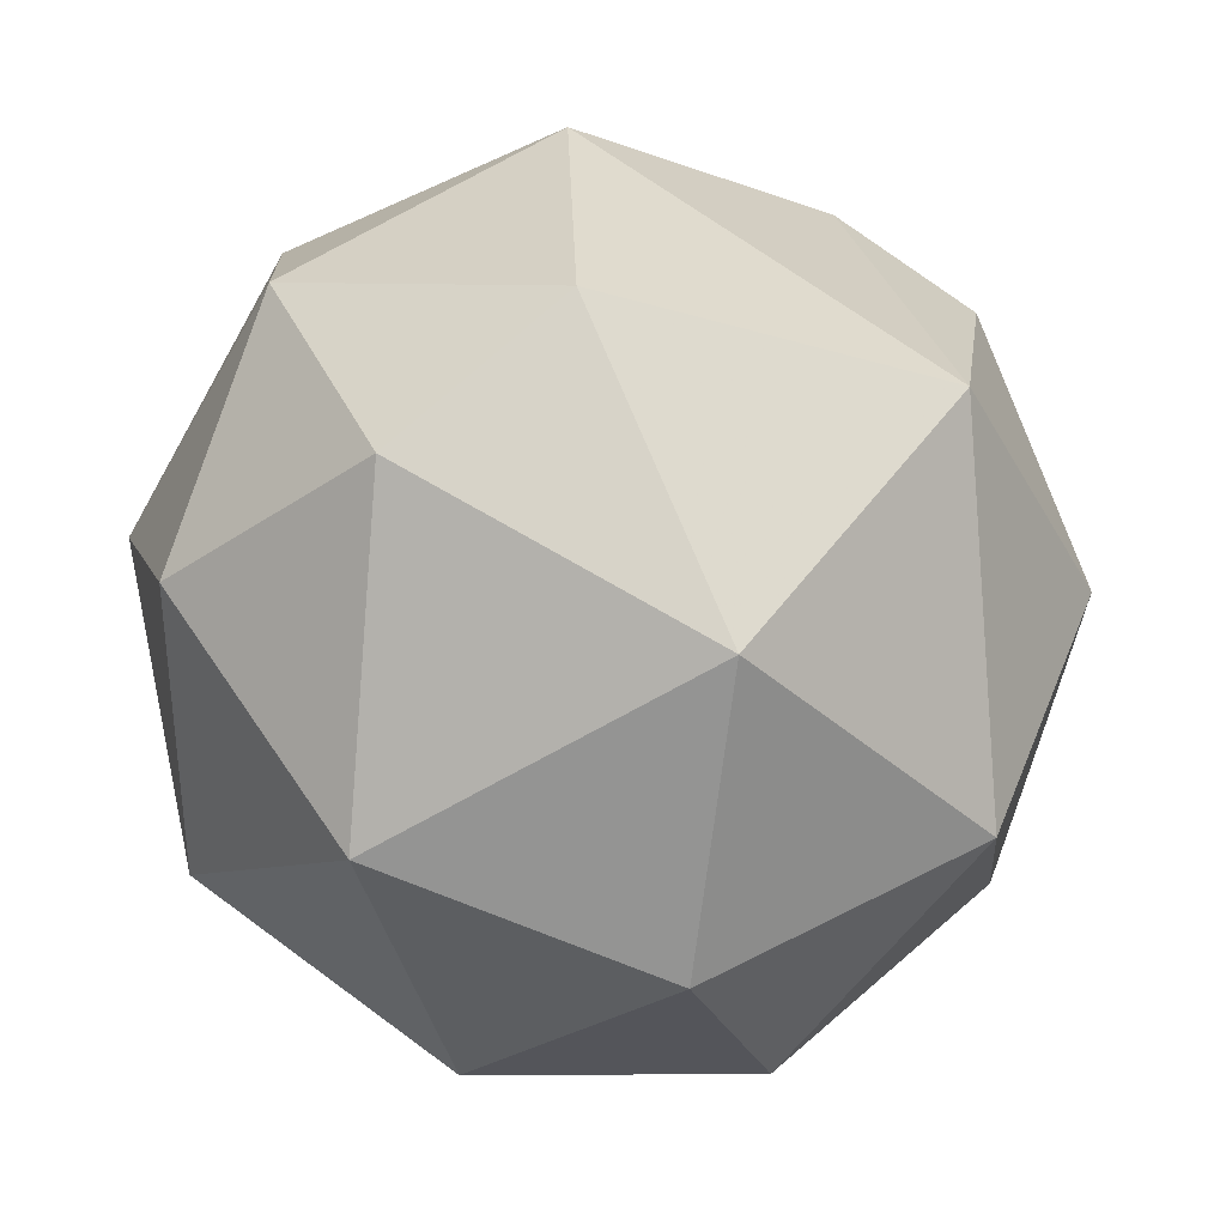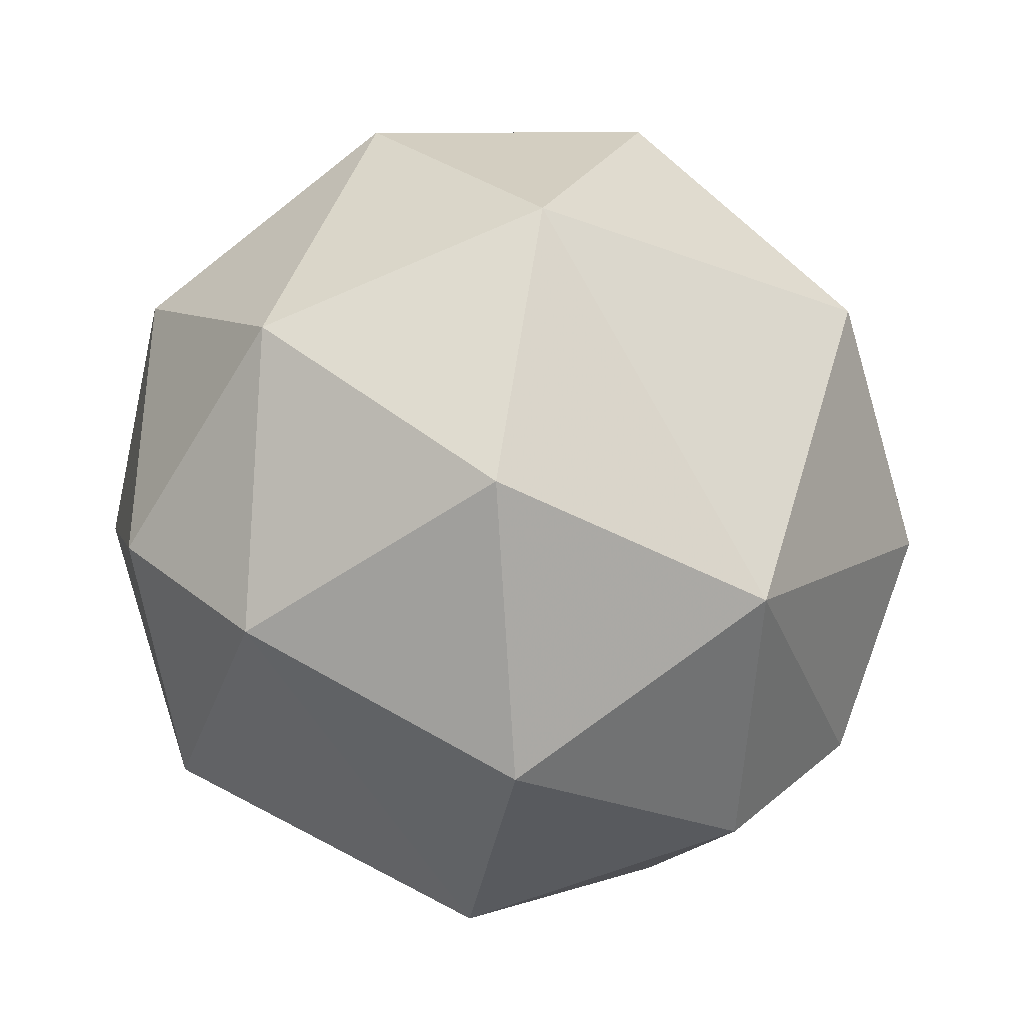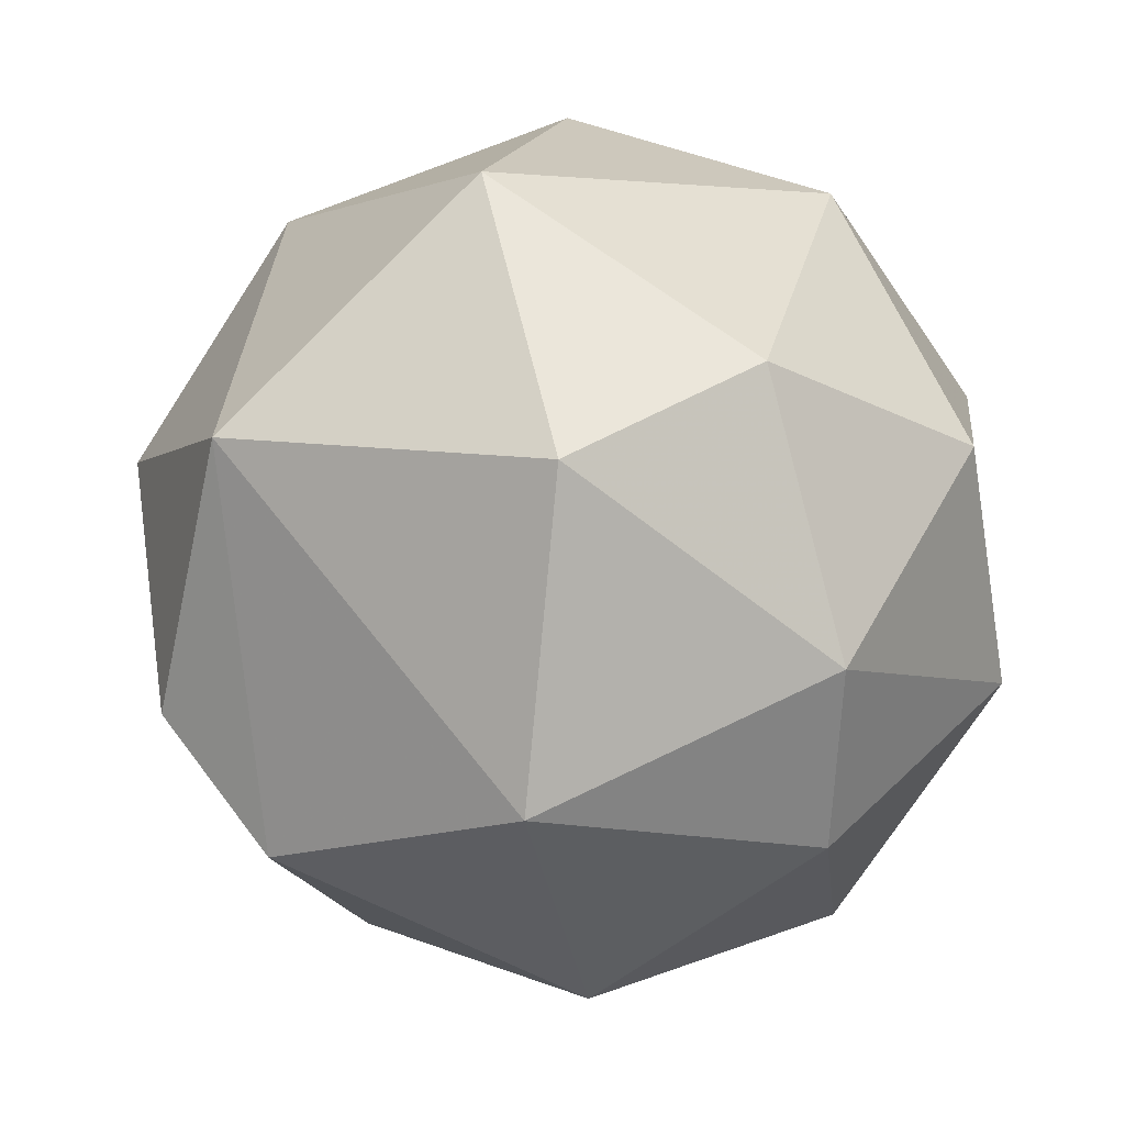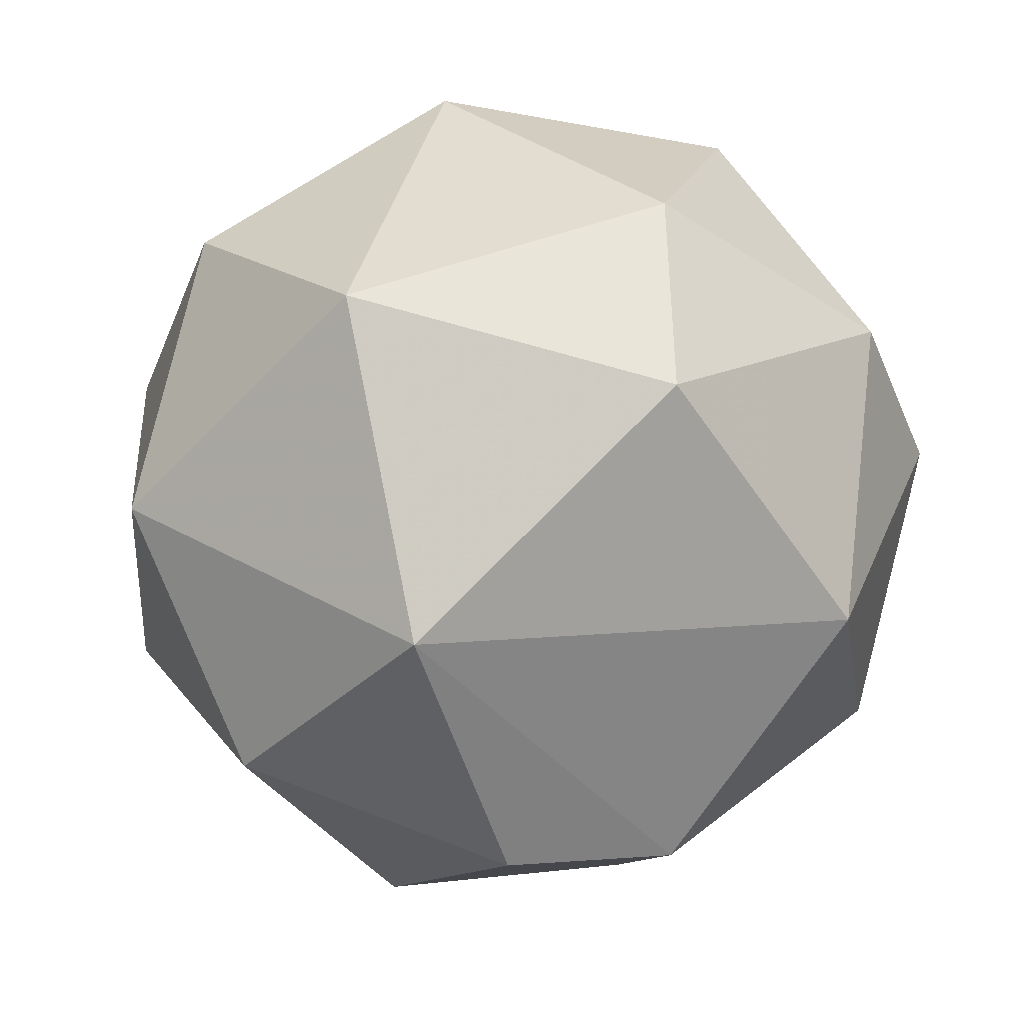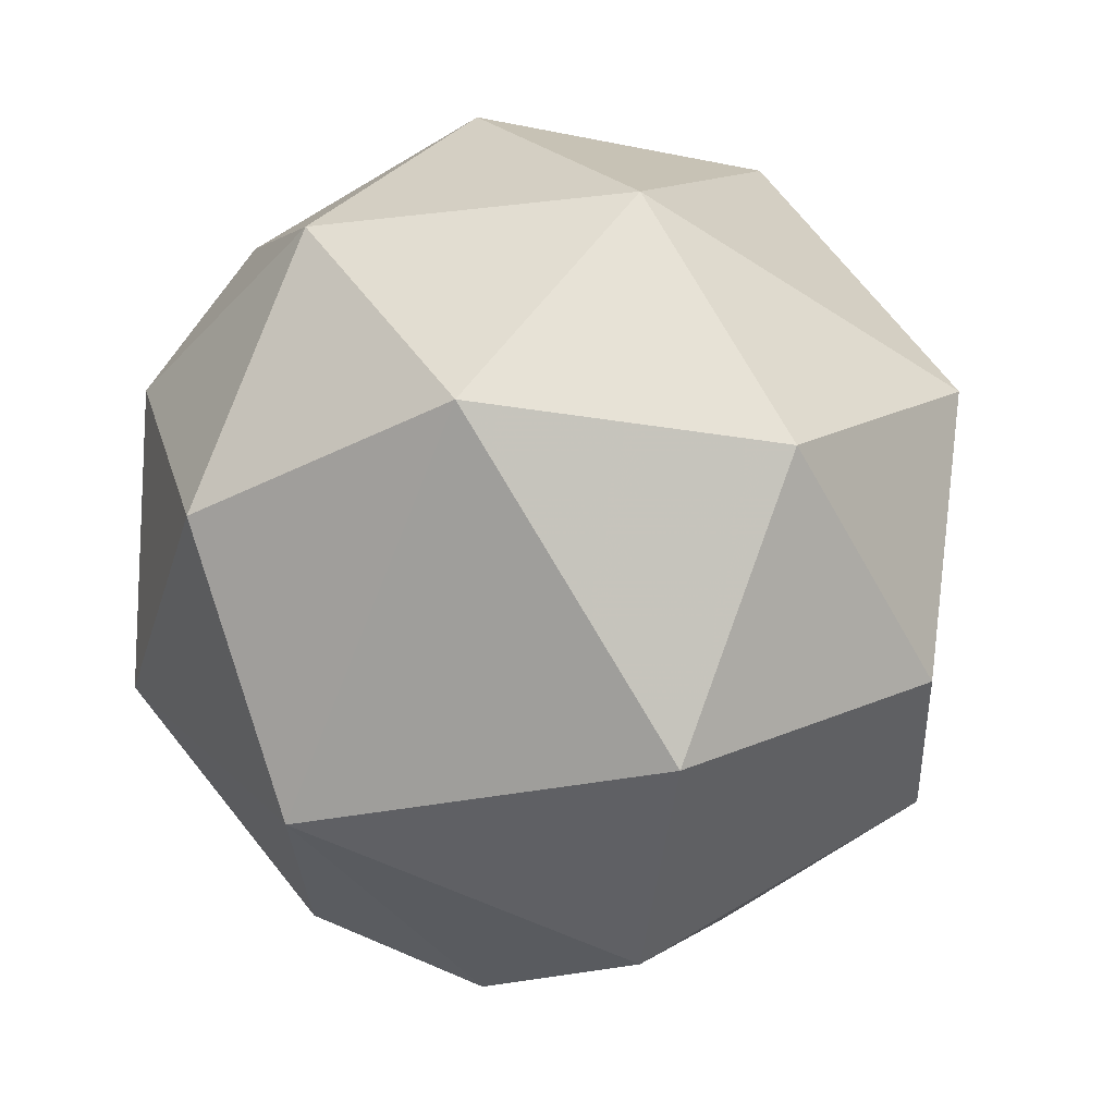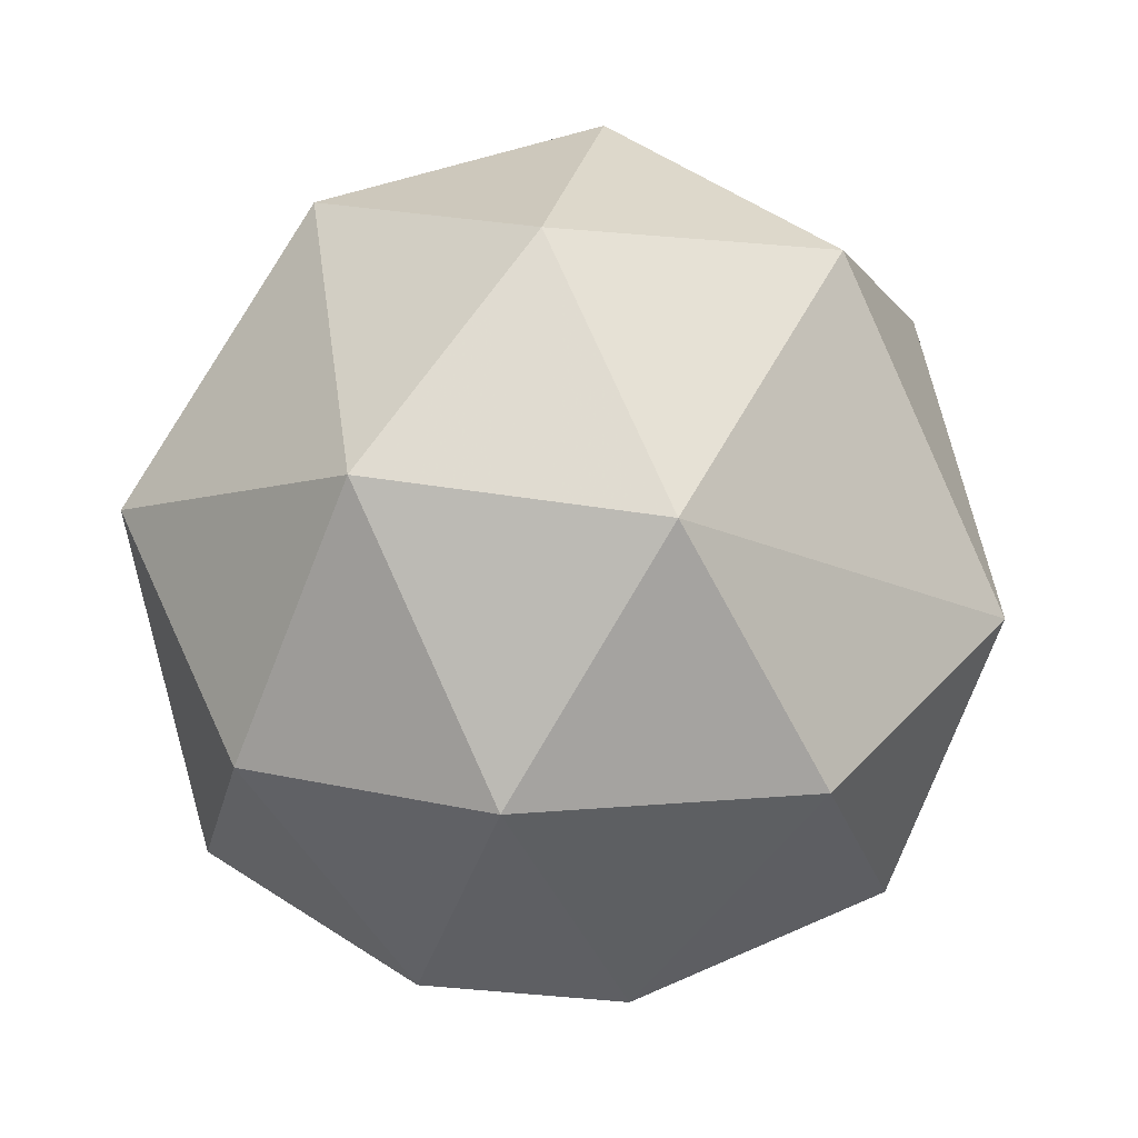
<metadata>
{"format":"obj","ext":"obj","renderer":"f3d","projection":"perspective","resolution":1024,"background":"white","views":[{"elev":77.5,"azim":-60.7,"up":"+Y"},{"elev":33.3,"azim":-34.9,"up":"+Z"},{"elev":55.0,"azim":129.7,"up":"+Y"},{"elev":60.8,"azim":69.0,"up":"+Y"},{"elev":63.3,"azim":37.7,"up":"+Z"},{"elev":77.0,"azim":-78.5,"up":"+Z"}]}
</metadata>
<code>
v 1 0 0
v 0.7433 -0.669 0
v 0.7167 -0.275 -0.6409
v 0.7616 0.4012 -0.5089
v 0.3114 0.1621 -0.9363
v 0.1237 -0.4745 -0.8715
v 0.4247 -0.8208 -0.3821
v -0.3407 0.004775 -0.9401
v -0.5005 -0.5774 -0.6451
v 0.0128 -0.9231 -0.3842
v -0.549 -0.8354 -0.02721
v 0.03214 -0.9577 0.2859
v -0.464 -0.6422 0.6101
v -0.9165 -0.3323 0.2229
v -0.6561 -0.01533 0.7545
v -0.06138 -0.2418 0.9684
v 0.6706 -0.4641 0.5787
v 0.498 0.1398 0.8558
v 0.9233 0.09294 0.3726
v 0.5944 0.6602 0.4592
v -0.08973 0.4005 0.9119
v -0.1239 0.93 0.3461
v -0.6412 0.5406 0.5446
v -0.9694 0.109 0.2198
v -0.7507 0.6518 -0.1075
v -0.1149 0.9097 -0.399
v -0.8882 0.08573 -0.4514
v -0.4607 0.5399 -0.7045
v 0.1545 0.5393 -0.8278
v 0.3335 0.9116 -0.2402
f 1 2 3
f 3 4 1
f 3 5 4
f 3 6 5
f 3 7 6
f 6 8 5
f 6 9 8
f 6 10 9
f 6 7 10
f 10 11 9
f 10 12 11
f 12 13 11
f 13 14 11
f 13 15 14
f 13 16 15
f 13 12 16
f 12 17 16
f 17 18 16
f 17 19 18
f 19 20 18
f 18 21 16
f 18 20 21
f 20 22 21
f 22 23 21
f 21 15 16
f 21 23 15
f 23 24 15
f 23 25 24
f 23 22 25
f 22 26 25
f 25 27 24
f 25 28 27
f 25 26 28
f 26 29 28
f 29 8 28
f 29 5 8
f 29 4 5
f 29 30 4
f 29 26 30
f 24 14 15
f 3 2 7
f 2 12 7
f 30 20 4
f 30 22 20
f 30 26 22
f 20 1 4
f 17 1 19
f 17 2 1
f 1 20 19
f 17 12 2
f 7 12 10
f 24 27 14
f 27 9 14
f 27 8 9
f 27 28 8
f 9 11 14

</code>
